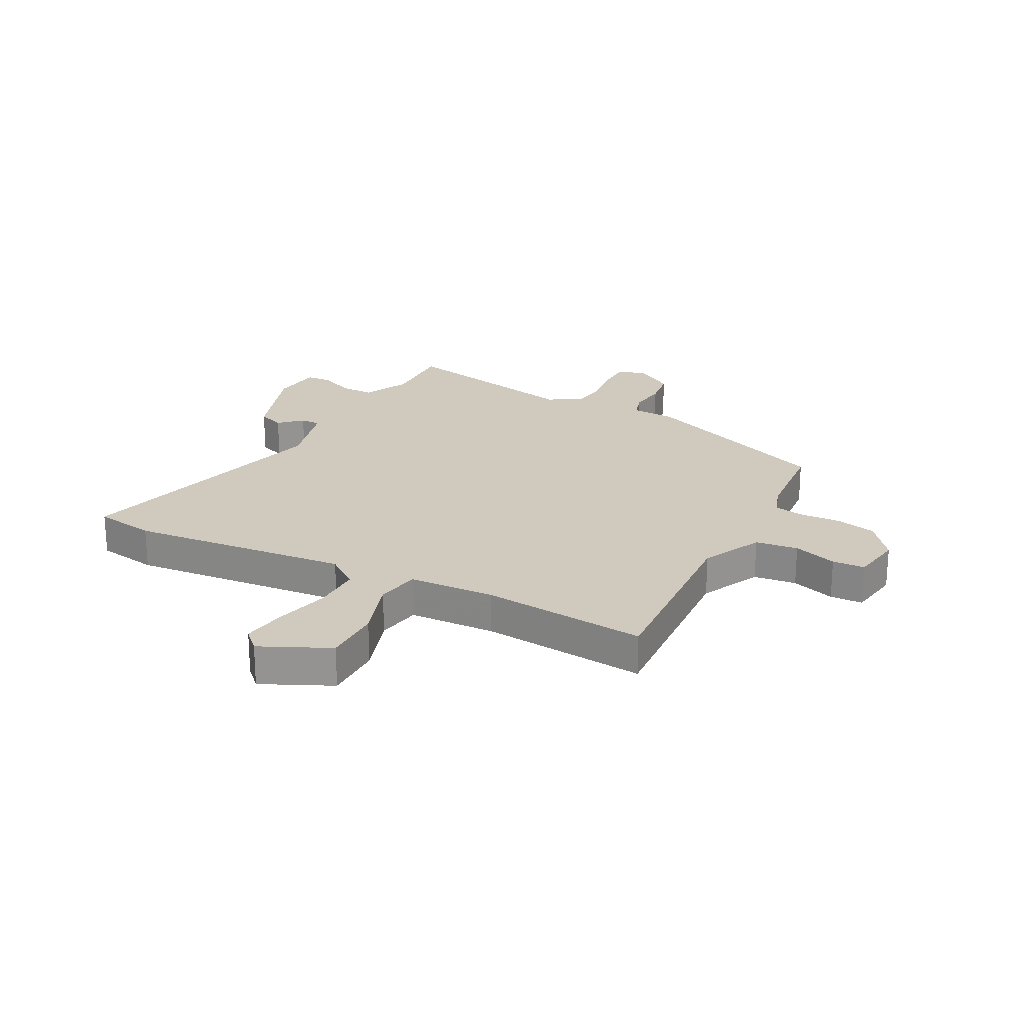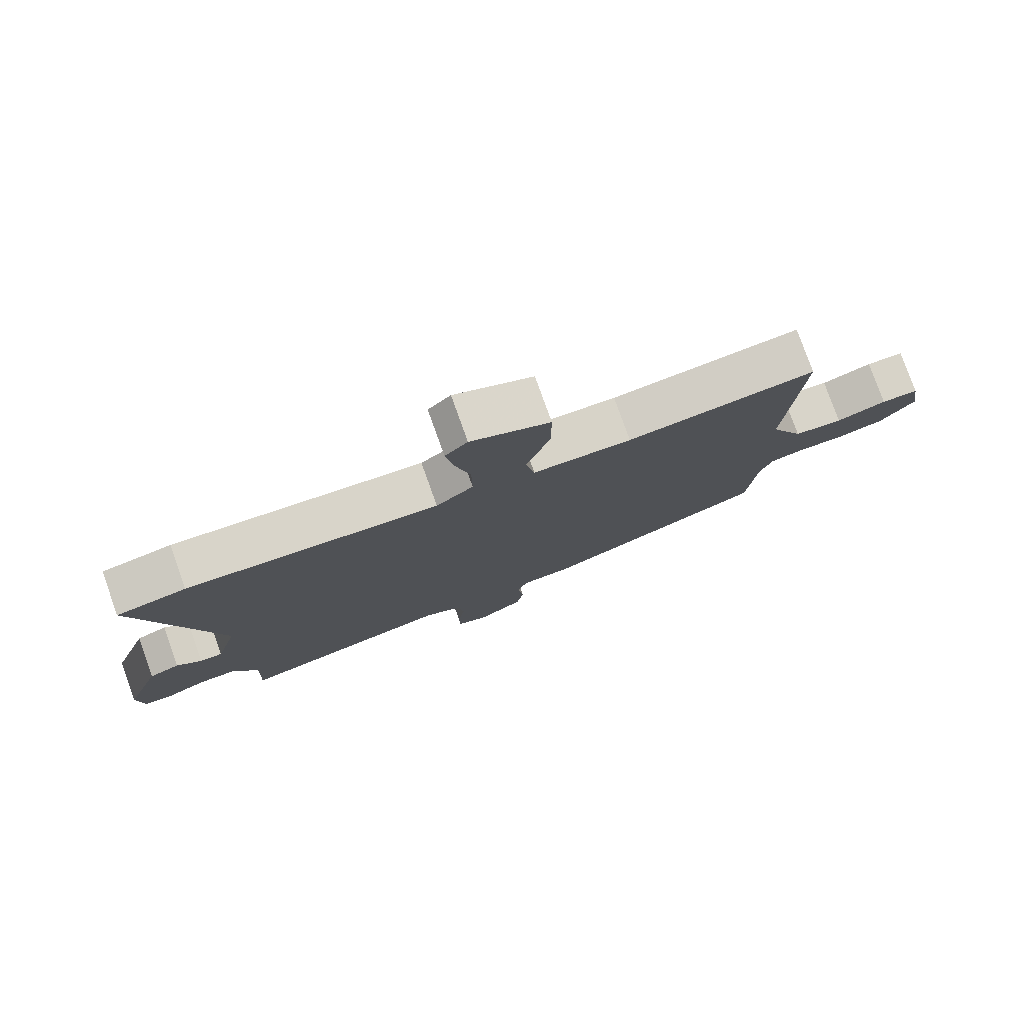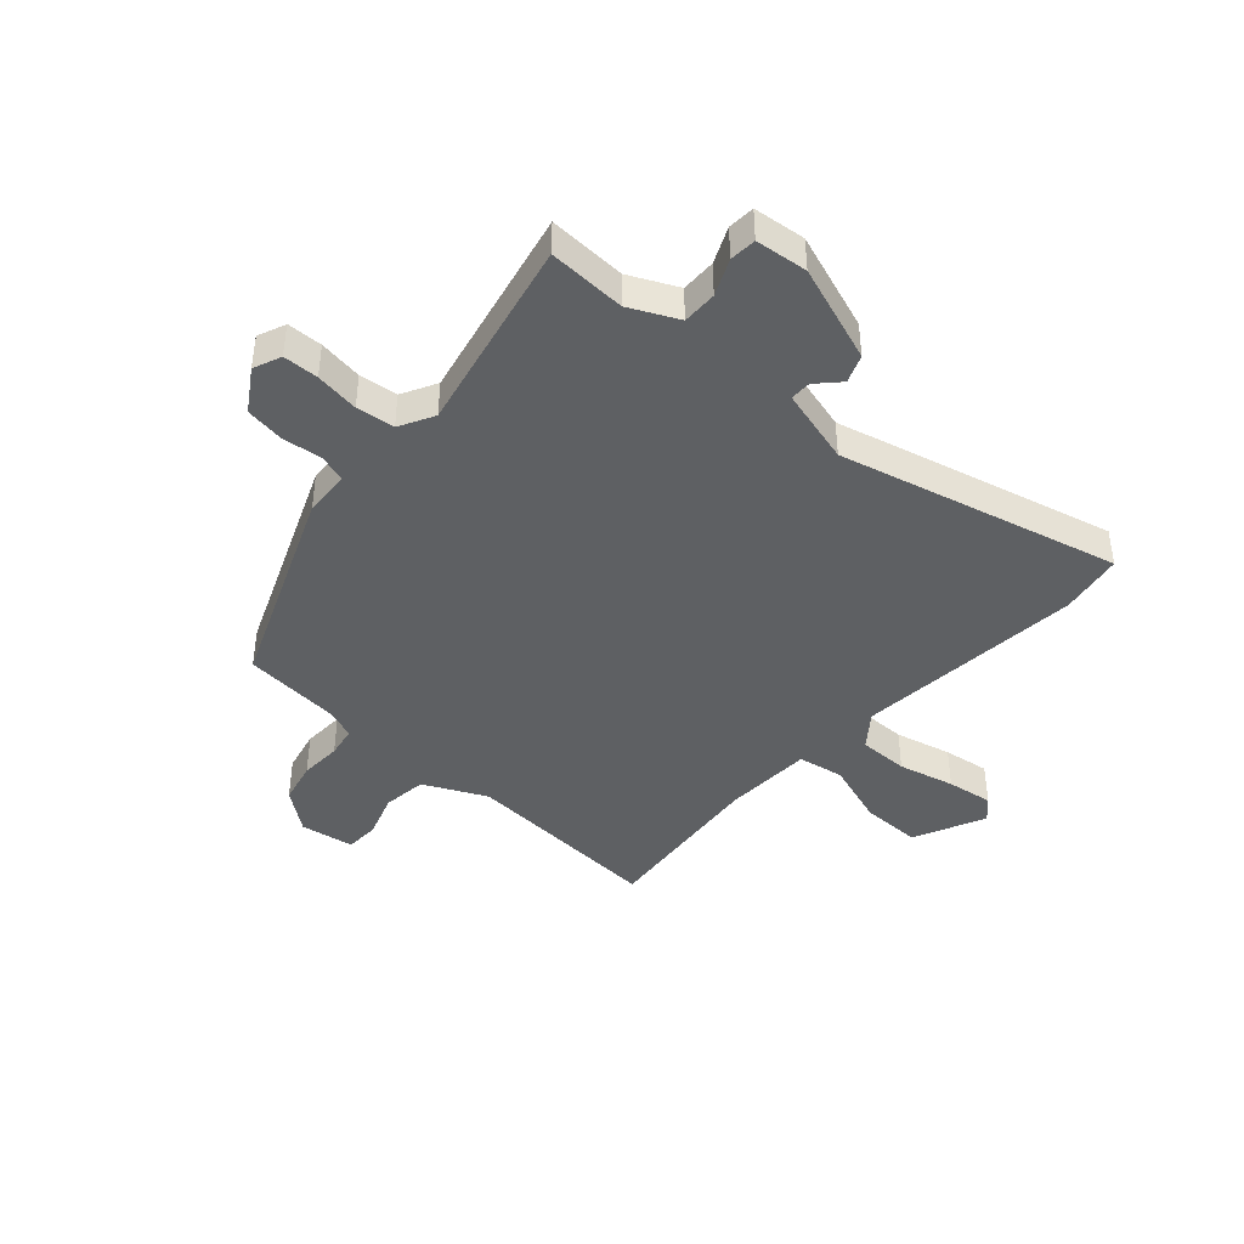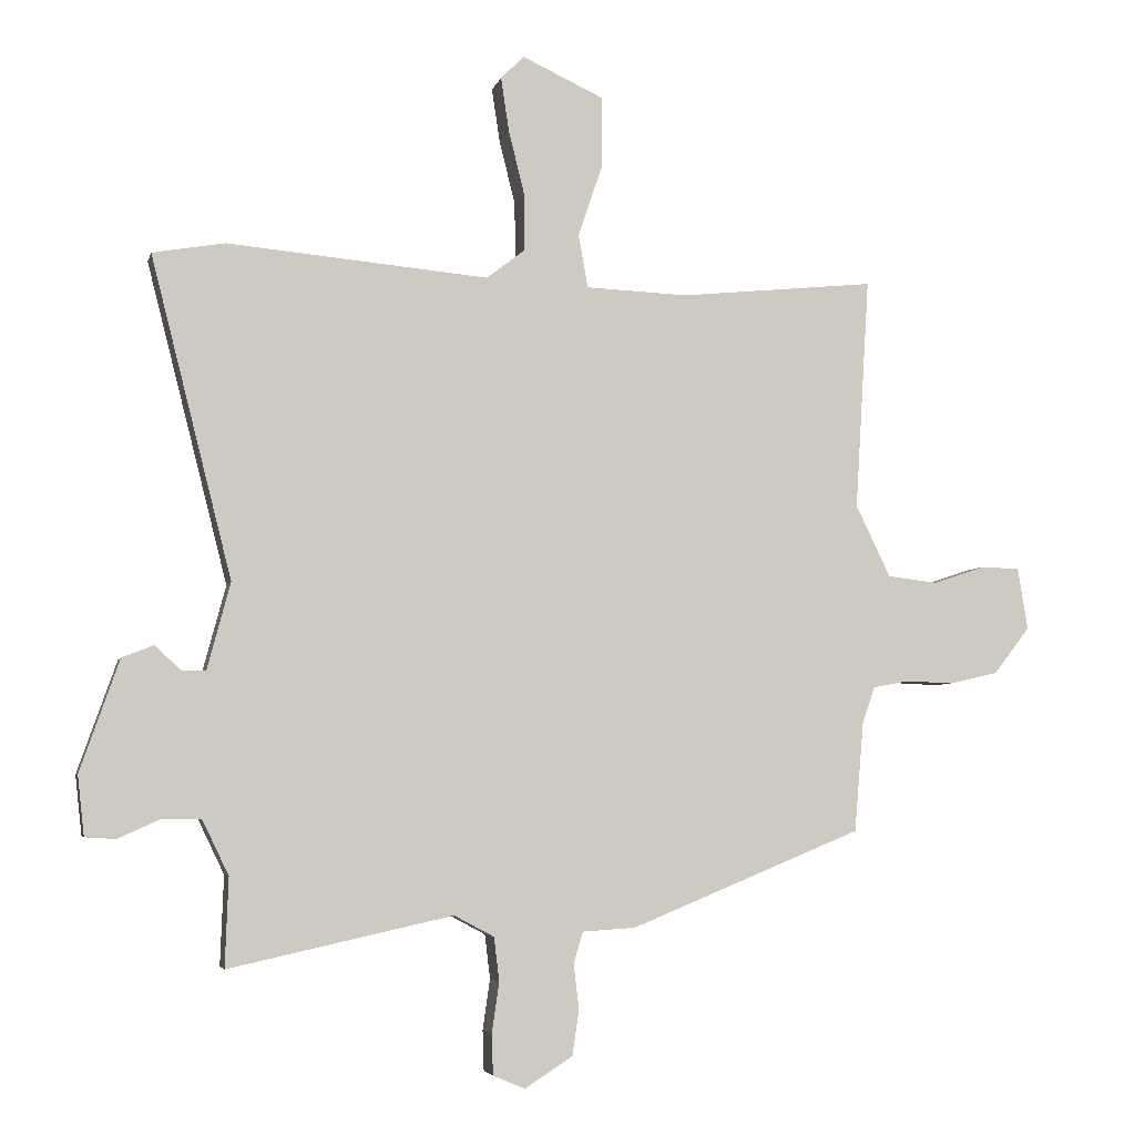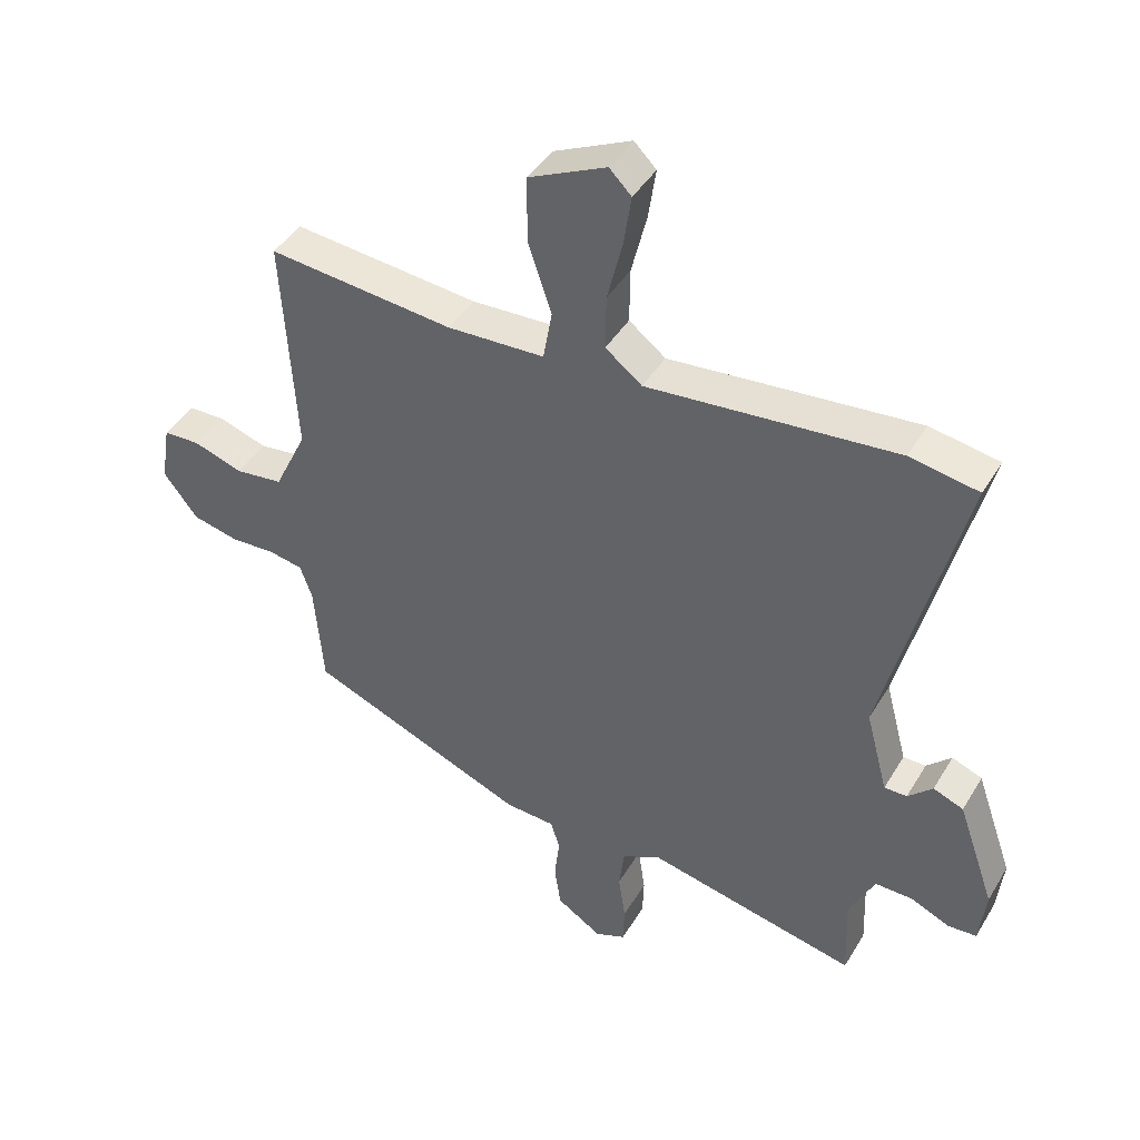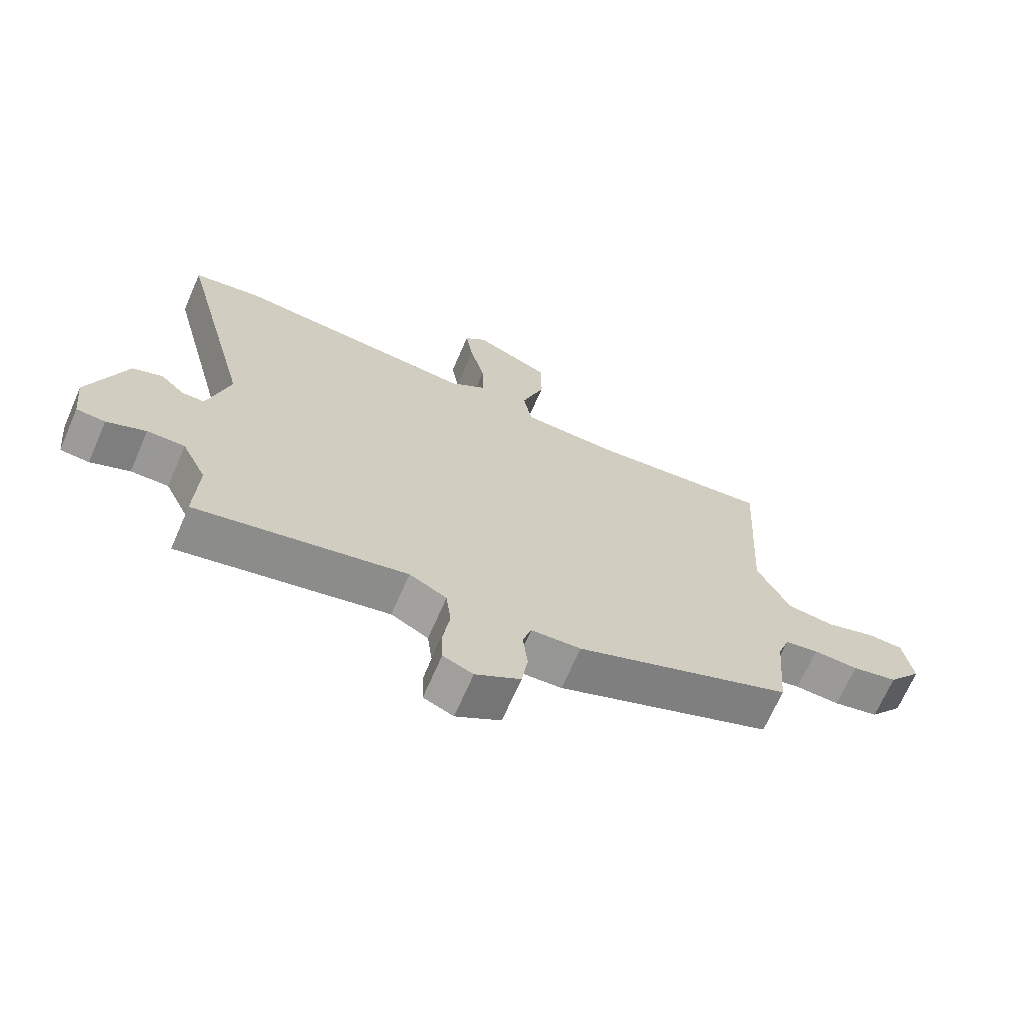
<metadata>
{"format":"obj","ext":"obj","renderer":"f3d","projection":"perspective","resolution":1024,"background":"white","views":[{"elev":22.9,"azim":27.5,"up":"+Y"},{"elev":78.6,"azim":-19.7,"up":"+Z"},{"elev":-42.5,"azim":-132.0,"up":"+Y"},{"elev":-4.7,"azim":-12.9,"up":"+Z"},{"elev":42.8,"azim":-151.2,"up":"+Z"},{"elev":-68.8,"azim":-23.6,"up":"+Z"}]}
</metadata>
<code>
v 0.503 0.07 0.482
v 0.482 0.07 0.134
v 0.534 0.07 0.026
v 0.61 0.07 0.017
v 0.688 0.07 0.043
v 0.746 0.07 0.041
v 0.761 0.07 -0.052
v 0.707 0.07 -0.122
v 0.634 0.07 -0.139
v 0.562 0.07 -0.136
v 0.508 0.07 -0.146
v 0.489 0.07 -0.201
v 0.475 0.07 -0.366
v 0.127 0.07 -0.509
v 0.047 0.07 -0.514
v 0.033 0.07 -0.561
v 0.041 0.07 -0.629
v 0.031 0.07 -0.697
v -0.041 0.07 -0.743
v -0.089 0.07 -0.723
v -0.091 0.07 -0.662
v -0.08 0.07 -0.586
v -0.088 0.07 -0.52
v -0.148 0.07 -0.488
v -0.485 0.07 -0.562
v -0.48 0.07 -0.428
v -0.52 0.07 -0.345
v -0.58 0.07 -0.346
v -0.642 0.07 -0.374
v -0.688 0.07 -0.371
v -0.698 0.07 -0.281
v -0.639 0.07 -0.113
v -0.591 0.07 -0.094
v -0.552 0.07 -0.131
v -0.516 0.07 -0.131
v -0.481 0.07 0
v -0.603 0.07 0.482
v -0.494 0.07 0.501
v -0.101 0.07 0.466
v -0.043 0.07 0.511
v -0.044 0.07 0.597
v -0.068 0.07 0.694
v -0.08 0.07 0.774
v -0.045 0.07 0.809
v 0.078 0.07 0.752
v 0.078 0.07 0.648
v 0.041 0.07 0.537
v 0.055 0.07 0.458
v 0.209 0.07 0.452
v 0.503 0 0.482
v 0.482 0 0.134
v 0.534 0 0.026
v 0.61 0 0.017
v 0.688 0 0.043
v 0.746 0 0.041
v 0.761 0 -0.052
v 0.707 0 -0.122
v 0.634 0 -0.139
v 0.562 0 -0.136
v 0.508 0 -0.146
v 0.489 0 -0.201
v 0.475 0 -0.366
v 0.127 0 -0.509
v 0.047 0 -0.514
v 0.033 0 -0.561
v 0.041 0 -0.629
v 0.031 0 -0.697
v -0.041 0 -0.743
v -0.089 0 -0.723
v -0.091 0 -0.662
v -0.08 0 -0.586
v -0.088 0 -0.52
v -0.148 0 -0.488
v -0.485 0 -0.562
v -0.48 0 -0.428
v -0.52 0 -0.345
v -0.58 0 -0.346
v -0.642 0 -0.374
v -0.688 0 -0.371
v -0.698 0 -0.281
v -0.639 0 -0.113
v -0.591 0 -0.094
v -0.552 0 -0.131
v -0.516 0 -0.131
v -0.481 0 0
v -0.603 0 0.482
v -0.494 0 0.501
v -0.101 0 0.466
v -0.043 0 0.511
v -0.044 0 0.597
v -0.068 0 0.694
v -0.08 0 0.774
v -0.045 0 0.809
v 0.078 0 0.752
v 0.078 0 0.648
v 0.041 0 0.537
v 0.055 0 0.458
v 0.209 0 0.452
f 44 45 46 47
f 44 47 48
f 41 42 43 44
f 40 41 44 48
f 39 40 48
f 36 37 38 39
f 35 36 39 48
f 31 32 33 34
f 31 34 35
f 28 29 30 31
f 27 28 31 35
f 26 27 35 48
f 24 25 26 48
f 19 20 21 22
f 19 22 23
f 16 17 18 19
f 15 16 19 23
f 12 13 14 15
f 11 12 15 23
f 7 8 9 10
f 7 10 11
f 4 5 6 7
f 3 4 7 11
f 2 3 11 23
f 49 1 2 23
f 23 24 48 49
f 96 95 94 93
f 97 96 93
f 93 92 91 90
f 97 93 90 89
f 97 89 88
f 88 87 86 85
f 97 88 85 84
f 83 82 81 80
f 84 83 80
f 80 79 78 77
f 84 80 77 76
f 97 84 76 75
f 97 75 74 73
f 71 70 69 68
f 72 71 68
f 68 67 66 65
f 72 68 65 64
f 64 63 62 61
f 72 64 61 60
f 59 58 57 56
f 60 59 56
f 56 55 54 53
f 60 56 53 52
f 72 60 52 51
f 72 51 50 98
f 98 97 73 72
f 1 50 51 2
f 2 51 52 3
f 3 52 53 4
f 4 53 54 5
f 5 54 55 6
f 6 55 56 7
f 7 56 57 8
f 8 57 58 9
f 9 58 59 10
f 10 59 60 11
f 11 60 61 12
f 12 61 62 13
f 13 62 63 14
f 14 63 64 15
f 15 64 65 16
f 16 65 66 17
f 17 66 67 18
f 18 67 68 19
f 19 68 69 20
f 20 69 70 21
f 21 70 71 22
f 22 71 72 23
f 23 72 73 24
f 24 73 74 25
f 25 74 75 26
f 26 75 76 27
f 27 76 77 28
f 28 77 78 29
f 29 78 79 30
f 30 79 80 31
f 31 80 81 32
f 32 81 82 33
f 33 82 83 34
f 34 83 84 35
f 35 84 85 36
f 36 85 86 37
f 37 86 87 38
f 38 87 88 39
f 39 88 89 40
f 40 89 90 41
f 41 90 91 42
f 42 91 92 43
f 43 92 93 44
f 44 93 94 45
f 45 94 95 46
f 46 95 96 47
f 47 96 97 48
f 48 97 98 49
f 49 98 50 1

</code>
